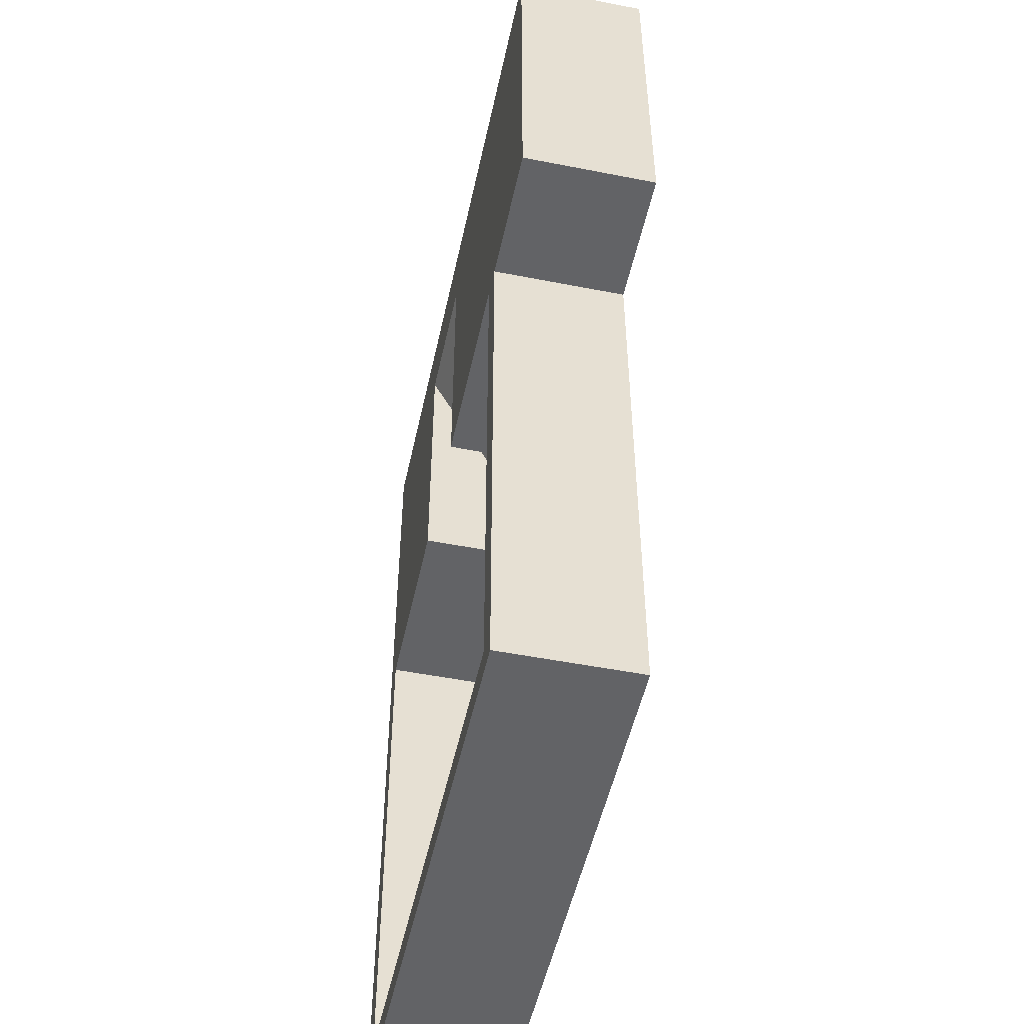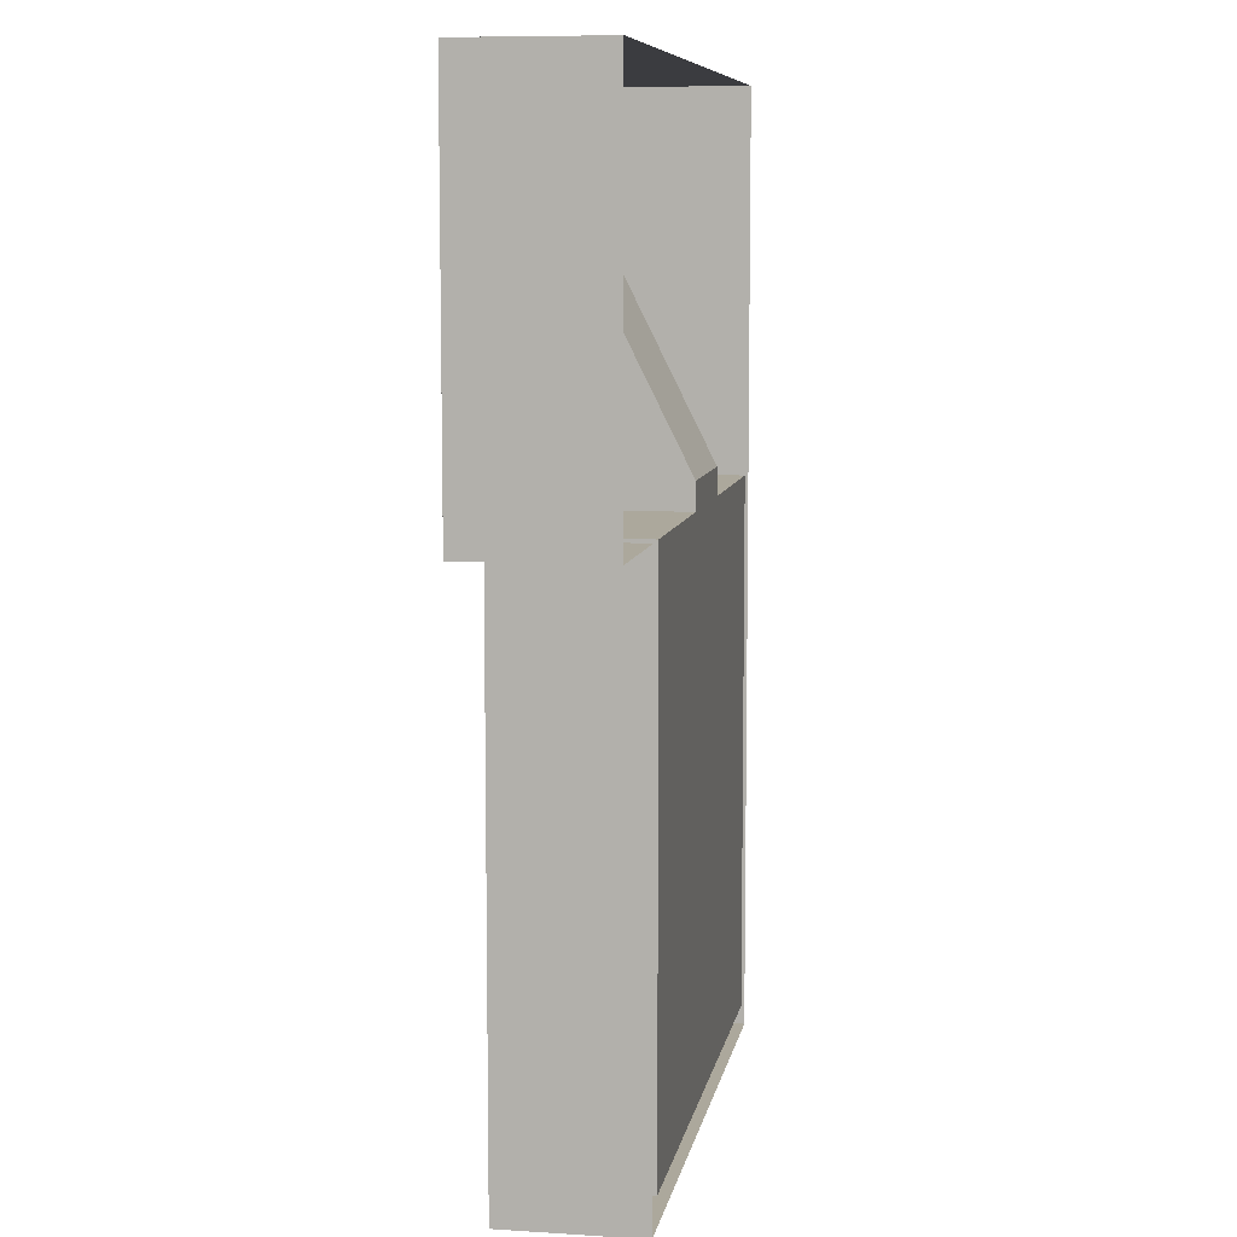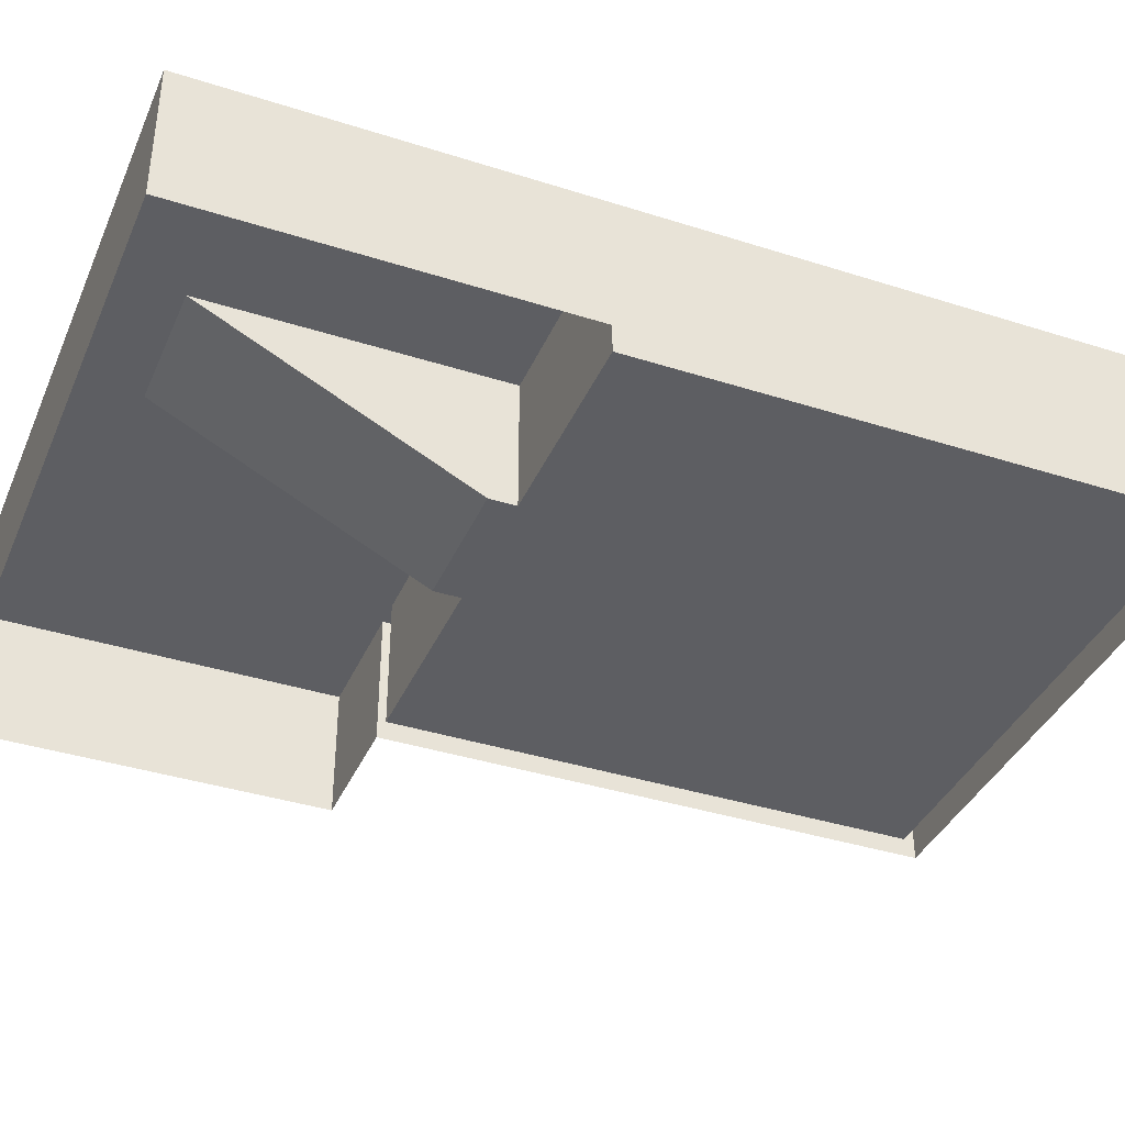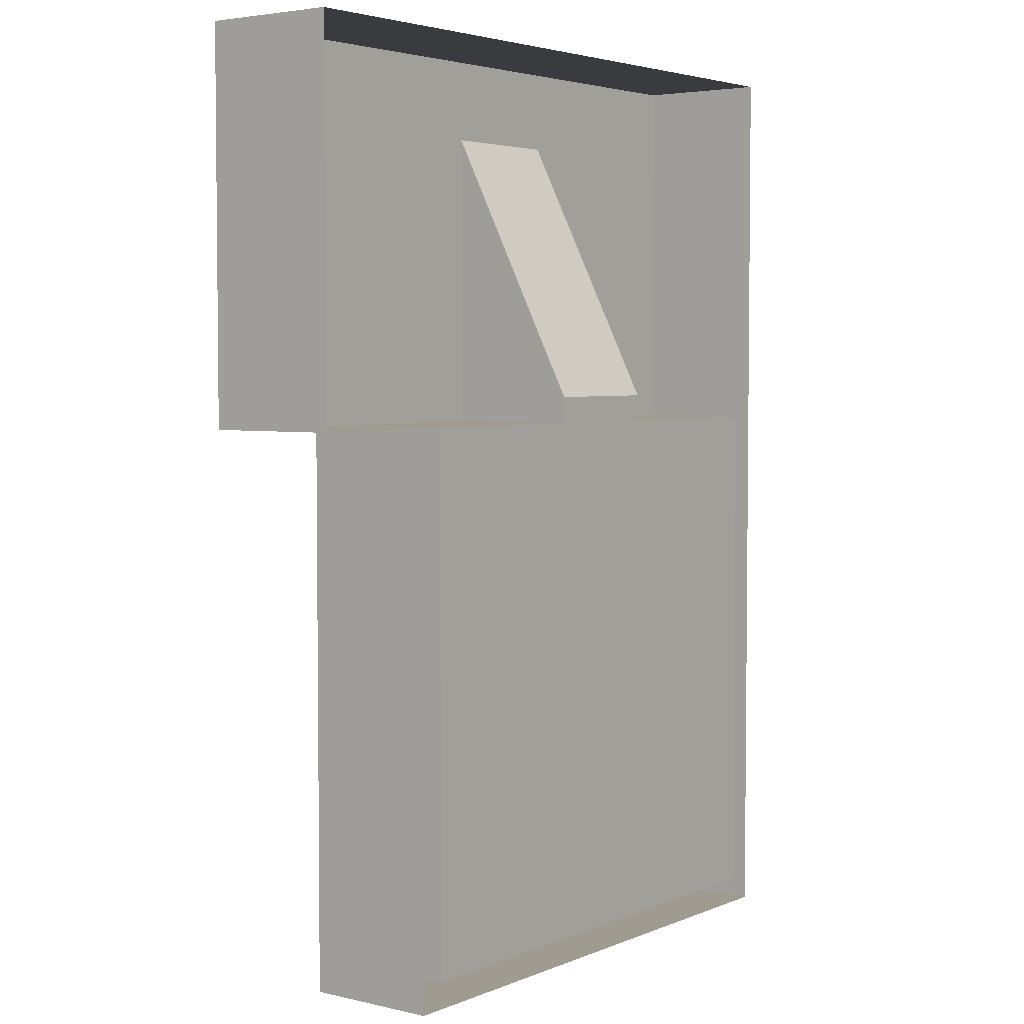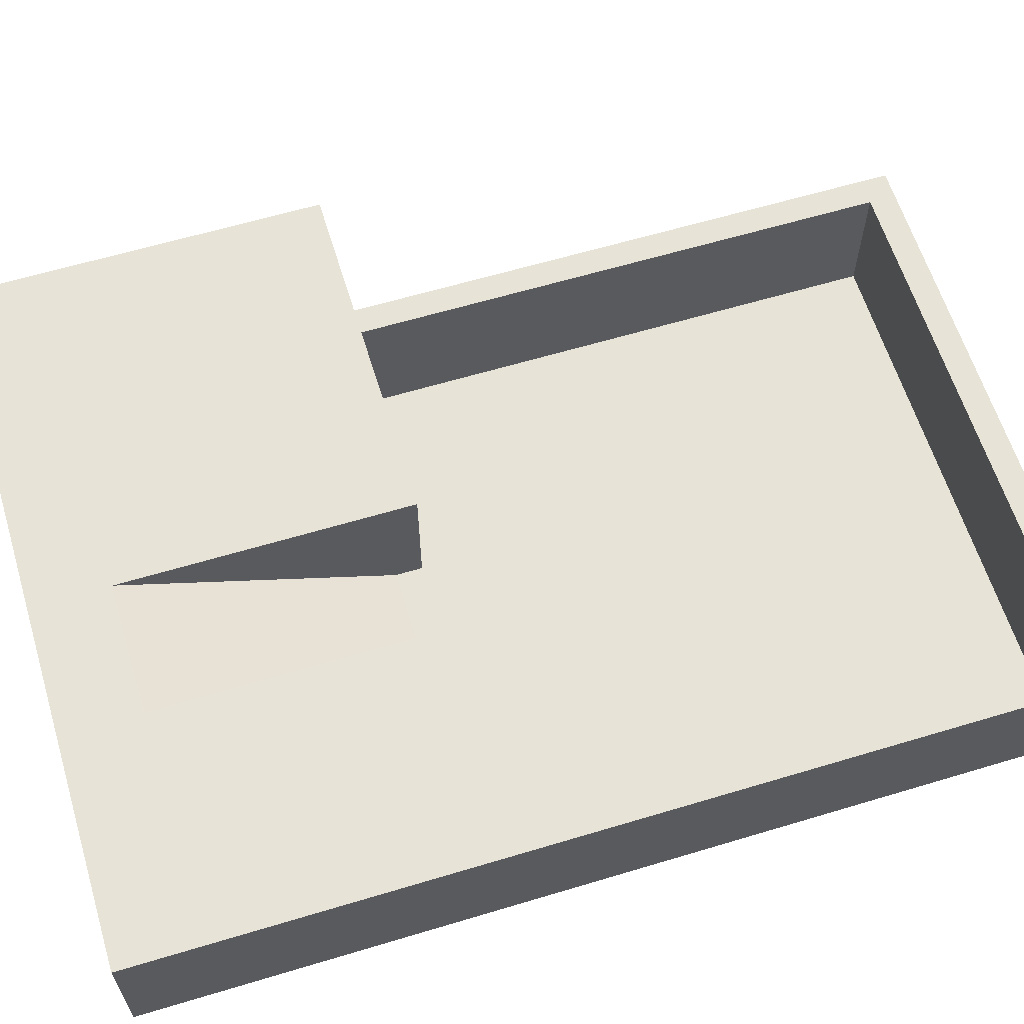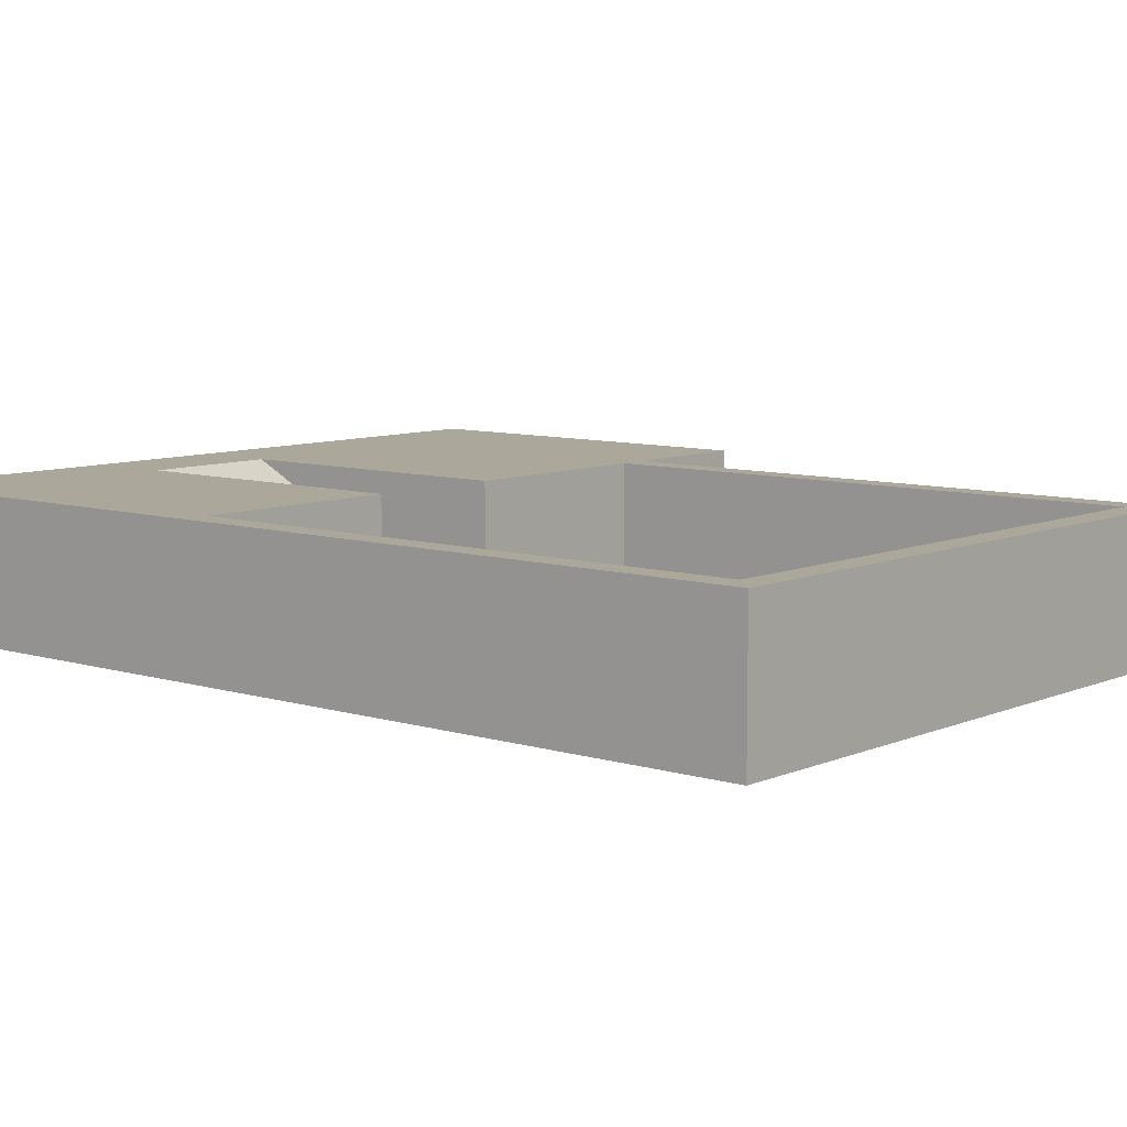
<metadata>
{"format":"obj","ext":"obj","renderer":"f3d","projection":"perspective","resolution":1024,"background":"white","views":[{"elev":-50.9,"azim":-102.1,"up":"+Z"},{"elev":8.5,"azim":-80.1,"up":"+Z"},{"elev":-38.4,"azim":68.0,"up":"+Y"},{"elev":4.0,"azim":-52.7,"up":"+Z"},{"elev":61.8,"azim":73.0,"up":"+Y"},{"elev":8.2,"azim":130.4,"up":"+Y"}]}
</metadata>
<code>
v -10 0 10
v 10 0 -10
v -10 0 -10
f 1 2 3
v -2.5 0 10
f 2 1 4
v -10 5 10
f 5 4 1
v -2.5 5 10
f 4 5 6
v -2.5 5 21
f 5 7 6
v -11 5 10
f 8 7 5
v -16 5 24
f 8 9 7
v -16 5 10
f 9 8 10
v -11 0 10
f 11 10 8
v -16 0 10
f 10 11 12
v -16 0 24
f 13 10 12
f 10 13 9
v 11 5 24
f 13 14 9
v 11 0 24
f 14 13 15
v 11 0 -11
f 16 14 15
v 11 5 -11
f 14 16 17
v -11 5 -11
f 16 18 17
v -11 0 -11
f 18 16 19
f 11 18 19
f 18 11 8
v -10 5 -10
f 20 18 8
f 18 20 17
v 10 5 -10
f 17 20 21
f 3 21 20
f 21 3 2
v 10 0 10
f 22 21 2
v 10 5 10
f 21 22 23
v 2.5 5 10
f 22 24 23
v 2.5 0 10
f 24 22 25
f 2 25 22
v -2.5 0 11
f 2 26 25
f 2 4 26
f 6 26 4
f 26 6 7
v 2.5 0 11
f 7 27 26
v 2.5 5 21
f 27 7 28
f 7 14 28
f 7 9 14
f 28 14 23
f 23 14 17
f 17 21 23
f 23 24 28
f 24 27 28
f 27 24 25
f 25 26 27
f 5 3 20
f 3 5 1
f 8 5 20

</code>
